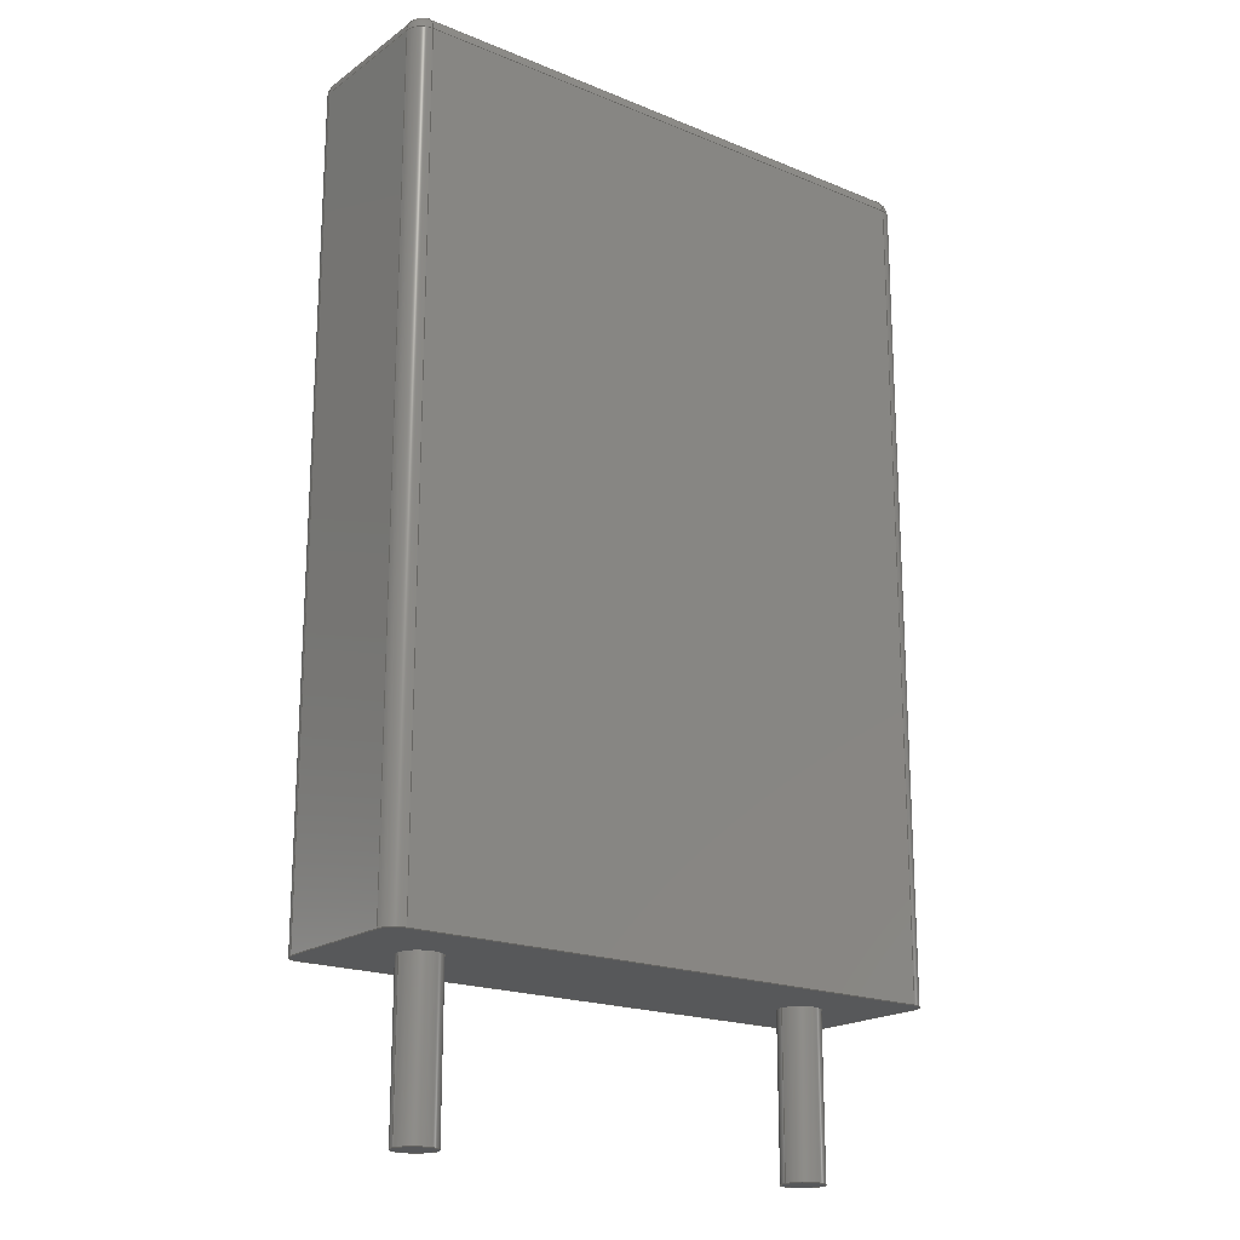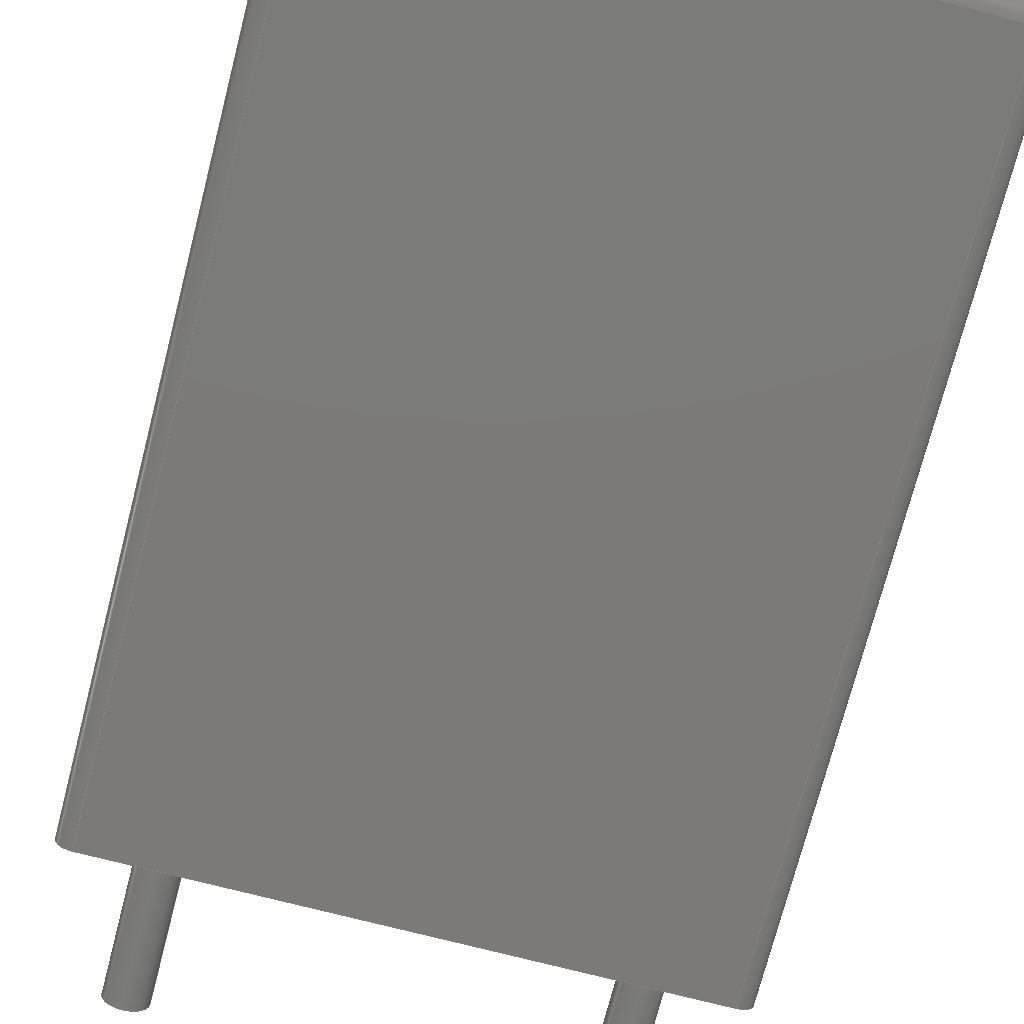
<metadata>
{"format":"step","ext":"step","renderer":"f3d","projection":"perspective","resolution":1024,"background":"white","views":[{"elev":-19.3,"azim":142.5,"up":"+Z"},{"elev":-73.8,"azim":-14.5,"up":"+Y"}]}
</metadata>
<code>
ISO-10303-21;
DATA;
#1=APPLICATION_PROTOCOL_DEFINITION('committee draft','automotive_design',1997,#2);
#2=APPLICATION_CONTEXT('core data for automotive mechanical design processes');
#3=SHAPE_DEFINITION_REPRESENTATION(#4,#10);
#4=PRODUCT_DEFINITION_SHAPE('','',#5);
#5=PRODUCT_DEFINITION('design','',#6,#9);
#6=PRODUCT_DEFINITION_FORMATION('','',#7);
#7=PRODUCT('C_Rect_L70mm_W20mm_P500mm','C_Rect_L70mm_W20mm_P500mm','',(#8));
#8=MECHANICAL_CONTEXT('',#2,'mechanical');
#9=PRODUCT_DEFINITION_CONTEXT('part definition',#2,'design');
#10=ADVANCED_BREP_SHAPE_REPRESENTATION('',(#11,#15),#385);
#11=AXIS2_PLACEMENT_3D('',#12,#13,#14);
#12=CARTESIAN_POINT('',(0,0,0));
#13=DIRECTION('',(0,0,1));
#14=DIRECTION('',(1,0,-0));
#15=MANIFOLD_SOLID_BREP('',#16);
#16=CLOSED_SHELL('',(#17,#49,#74,#97,#158,#175,#186,#200,#210,#232,#245,#262,#278,#287,#306,#324,#334,#346,#362,#368,#373,#379));
#17=ADVANCED_FACE('',(#18),#46,.F.);
#18=FACE_BOUND('',#19,.F.);
#19=EDGE_LOOP('',(#20,#28,#36,#41));
#20=ORIENTED_EDGE('',*,*,#21,.F.);
#21=EDGE_CURVE('',#22,#24,#26,.T.);
#22=VERTEX_POINT('',#23);
#23=CARTESIAN_POINT('',(-1,-0.8,0));
#24=VERTEX_POINT('',#25);
#25=CARTESIAN_POINT('',(-1,-0.8,9.8));
#26=LINE('',#23,#27);
#27=VECTOR('',#13,1);
#28=ORIENTED_EDGE('',*,*,#29,.T.);
#29=EDGE_CURVE('',#22,#30,#32,.T.);
#30=VERTEX_POINT('',#31);
#31=CARTESIAN_POINT('',(-1,0.8,0));
#32=LINE('',#33,#34);
#33=CARTESIAN_POINT('',(-1,-1,0));
#34=VECTOR('',#35,1);
#35=DIRECTION('',(0,1,0));
#36=ORIENTED_EDGE('',*,*,#37,.T.);
#37=EDGE_CURVE('',#30,#38,#40,.T.);
#38=VERTEX_POINT('',#39);
#39=CARTESIAN_POINT('',(-1,0.8,9.8));
#40=LINE('',#31,#27);
#41=ORIENTED_EDGE('',*,*,#42,.T.);
#42=EDGE_CURVE('',#38,#24,#43,.T.);
#43=LINE('',#39,#44);
#44=VECTOR('',#45,1);
#45=DIRECTION('',(-0,-1,-0));
#46=PLANE('',#47);
#47=AXIS2_PLACEMENT_3D('',#33,#48,#13);
#48=DIRECTION('',(1,0,0));
#49=ADVANCED_FACE('',(#50),#72,.T.);
#50=FACE_BOUND('',#51,.T.);
#51=EDGE_LOOP('',(#20,#52,#61,#66));
#52=ORIENTED_EDGE('',*,*,#53,.T.);
#53=EDGE_CURVE('',#22,#54,#56,.T.);
#54=VERTEX_POINT('',#55);
#55=CARTESIAN_POINT('',(-0.8,-1,0));
#56=CIRCLE('',#57,0.2);
#57=AXIS2_PLACEMENT_3D('',#58,#59,#60);
#58=CARTESIAN_POINT('',(-0.8,-0.8,0));
#59=DIRECTION('',(-0,0,1));
#60=DIRECTION('',(0,-1,0));
#61=ORIENTED_EDGE('',*,*,#62,.T.);
#62=EDGE_CURVE('',#54,#63,#65,.T.);
#63=VERTEX_POINT('',#64);
#64=CARTESIAN_POINT('',(-0.8,-1,9.8));
#65=LINE('',#55,#27);
#66=ORIENTED_EDGE('',*,*,#67,.F.);
#67=EDGE_CURVE('',#24,#63,#68,.T.);
#68=CIRCLE('',#69,0.2);
#69=AXIS2_PLACEMENT_3D('',#70,#13,#71);
#70=CARTESIAN_POINT('',(-0.8,-0.8,9.8));
#71=DIRECTION('',(-1,0,0));
#72=CYLINDRICAL_SURFACE('',#73,0.2);
#73=AXIS2_PLACEMENT_3D('',#58,#13,#71);
#74=ADVANCED_FACE('',(#75),#95,.T.);
#75=FACE_BOUND('',#76,.T.);
#76=EDGE_LOOP('',(#77,#41,#86,#92));
#77=ORIENTED_EDGE('',*,*,#78,.T.);
#78=EDGE_CURVE('',#79,#38,#81,.T.);
#79=VERTEX_POINT('',#80);
#80=CARTESIAN_POINT('',(-0.8,0.8,10));
#81=CIRCLE('',#82,0.2);
#82=AXIS2_PLACEMENT_3D('',#83,#84,#85);
#83=CARTESIAN_POINT('',(-0.8,0.8,9.8));
#84=DIRECTION('',(-6.123e-17,-1,-0));
#85=DIRECTION('',(-1,6.123e-17,0));
#86=ORIENTED_EDGE('',*,*,#87,.F.);
#87=EDGE_CURVE('',#88,#24,#90,.T.);
#88=VERTEX_POINT('',#89);
#89=CARTESIAN_POINT('',(-0.8,-0.8,10));
#90=CIRCLE('',#91,0.2);
#91=AXIS2_PLACEMENT_3D('',#70,#60,#13);
#92=ORIENTED_EDGE('',*,*,#93,.F.);
#93=EDGE_CURVE('',#79,#88,#94,.T.);
#94=LINE('',#80,#44);
#95=CYLINDRICAL_SURFACE('',#96,0.2);
#96=AXIS2_PLACEMENT_3D('',#83,#45,#13);
#97=ADVANCED_FACE('',(#98,#139,#147),#156,.F.);
#98=FACE_BOUND('',#99,.F.);
#99=EDGE_LOOP('',(#100,#52,#101,#107,#115,#121,#128,#134));
#100=ORIENTED_EDGE('',*,*,#29,.F.);
#101=ORIENTED_EDGE('',*,*,#102,.T.);
#102=EDGE_CURVE('',#54,#103,#105,.T.);
#103=VERTEX_POINT('',#104);
#104=CARTESIAN_POINT('',(5.8,-1,0));
#105=LINE('',#33,#106);
#106=VECTOR('',#48,1);
#107=ORIENTED_EDGE('',*,*,#108,.F.);
#108=EDGE_CURVE('',#109,#103,#111,.T.);
#109=VERTEX_POINT('',#110);
#110=CARTESIAN_POINT('',(6,-0.8,0));
#111=CIRCLE('',#112,0.2);
#112=AXIS2_PLACEMENT_3D('',#113,#114,#60);
#113=CARTESIAN_POINT('',(5.8,-0.8,0));
#114=DIRECTION('',(-0,-0,-1));
#115=ORIENTED_EDGE('',*,*,#116,.T.);
#116=EDGE_CURVE('',#109,#117,#119,.T.);
#117=VERTEX_POINT('',#118);
#118=CARTESIAN_POINT('',(6,0.8,0));
#119=LINE('',#120,#34);
#120=CARTESIAN_POINT('',(6,-1,0));
#121=ORIENTED_EDGE('',*,*,#122,.T.);
#122=EDGE_CURVE('',#117,#123,#125,.T.);
#123=VERTEX_POINT('',#124);
#124=CARTESIAN_POINT('',(5.8,1,0));
#125=CIRCLE('',#126,0.2);
#126=AXIS2_PLACEMENT_3D('',#127,#59,#60);
#127=CARTESIAN_POINT('',(5.8,0.8,0));
#128=ORIENTED_EDGE('',*,*,#129,.F.);
#129=EDGE_CURVE('',#130,#123,#132,.T.);
#130=VERTEX_POINT('',#131);
#131=CARTESIAN_POINT('',(-0.8,1,0));
#132=LINE('',#133,#106);
#133=CARTESIAN_POINT('',(-1,1,0));
#134=ORIENTED_EDGE('',*,*,#135,.F.);
#135=EDGE_CURVE('',#30,#130,#136,.T.);
#136=CIRCLE('',#137,0.2);
#137=AXIS2_PLACEMENT_3D('',#138,#114,#60);
#138=CARTESIAN_POINT('',(-0.8,0.8,0));
#139=FACE_BOUND('',#140,.F.);
#140=EDGE_LOOP('',(#141));
#141=ORIENTED_EDGE('',*,*,#142,.F.);
#142=EDGE_CURVE('',#143,#143,#145,.T.);
#143=VERTEX_POINT('',#144);
#144=CARTESIAN_POINT('',(0.25,0,0));
#145=CIRCLE('',#146,0.25);
#146=AXIS2_PLACEMENT_3D('',#12,#13,#48);
#147=FACE_BOUND('',#148,.F.);
#148=EDGE_LOOP('',(#149));
#149=ORIENTED_EDGE('',*,*,#150,.F.);
#150=EDGE_CURVE('',#151,#151,#153,.T.);
#151=VERTEX_POINT('',#152);
#152=CARTESIAN_POINT('',(5.25,0,0));
#153=CIRCLE('',#154,0.25);
#154=AXIS2_PLACEMENT_3D('',#155,#13,#48);
#155=CARTESIAN_POINT('',(5,0,0));
#156=PLANE('',#157);
#157=AXIS2_PLACEMENT_3D('',#33,#13,#48);
#158=ADVANCED_FACE('',(#159),#173,.T.);
#159=FACE_BOUND('',#160,.F.);
#160=EDGE_LOOP('',(#161,#162,#163,#168));
#161=ORIENTED_EDGE('',*,*,#37,.F.);
#162=ORIENTED_EDGE('',*,*,#135,.T.);
#163=ORIENTED_EDGE('',*,*,#164,.T.);
#164=EDGE_CURVE('',#130,#165,#167,.T.);
#165=VERTEX_POINT('',#166);
#166=CARTESIAN_POINT('',(-0.8,1,9.8));
#167=LINE('',#131,#27);
#168=ORIENTED_EDGE('',*,*,#169,.T.);
#169=EDGE_CURVE('',#165,#38,#170,.T.);
#170=CIRCLE('',#171,0.2);
#171=AXIS2_PLACEMENT_3D('',#83,#172,#35);
#172=DIRECTION('',(0,-0,1));
#173=CYLINDRICAL_SURFACE('',#174,0.2);
#174=AXIS2_PLACEMENT_3D('',#138,#13,#71);
#175=ADVANCED_FACE('',(#176),#184,.T.);
#176=FACE_BOUND('',#177,.F.);
#177=EDGE_LOOP('',(#86,#178,#66));
#178=ORIENTED_EDGE('',*,*,#179,.T.);
#179=EDGE_CURVE('',#88,#63,#180,.T.);
#180=CIRCLE('',#181,0.2);
#181=AXIS2_PLACEMENT_3D('',#70,#182,#183);
#182=DIRECTION('',(1,-6.123e-17,0));
#183=DIRECTION('',(-6.123e-17,-1,0));
#184=SPHERICAL_SURFACE('',#185,0.2);
#185=AXIS2_PLACEMENT_3D('',#70,#114,#71);
#186=ADVANCED_FACE('',(#187),#198,.F.);
#187=FACE_BOUND('',#188,.F.);
#188=EDGE_LOOP('',(#61,#189,#194,#197));
#189=ORIENTED_EDGE('',*,*,#190,.T.);
#190=EDGE_CURVE('',#63,#191,#193,.T.);
#191=VERTEX_POINT('',#192);
#192=CARTESIAN_POINT('',(5.8,-1,9.8));
#193=LINE('',#64,#106);
#194=ORIENTED_EDGE('',*,*,#195,.F.);
#195=EDGE_CURVE('',#103,#191,#196,.T.);
#196=LINE('',#104,#27);
#197=ORIENTED_EDGE('',*,*,#102,.F.);
#198=PLANE('',#199);
#199=AXIS2_PLACEMENT_3D('',#33,#35,#13);
#200=ADVANCED_FACE('',(#201),#208,.T.);
#201=FACE_BOUND('',#202,.F.);
#202=EDGE_LOOP('',(#203,#77,#207));
#203=ORIENTED_EDGE('',*,*,#204,.F.);
#204=EDGE_CURVE('',#79,#165,#205,.T.);
#205=CIRCLE('',#206,0.2);
#206=AXIS2_PLACEMENT_3D('',#83,#71,#13);
#207=ORIENTED_EDGE('',*,*,#169,.F.);
#208=SPHERICAL_SURFACE('',#209,0.2);
#209=AXIS2_PLACEMENT_3D('',#83,#114,#35);
#210=ADVANCED_FACE('',(#211),#229,.T.);
#211=FACE_BOUND('',#212,.T.);
#212=EDGE_LOOP('',(#213,#220,#221,#226));
#213=ORIENTED_EDGE('',*,*,#214,.T.);
#214=EDGE_CURVE('',#215,#79,#217,.T.);
#215=VERTEX_POINT('',#216);
#216=CARTESIAN_POINT('',(5.8,0.8,10));
#217=LINE('',#216,#218);
#218=VECTOR('',#219,1);
#219=DIRECTION('',(-1,-0,-0));
#220=ORIENTED_EDGE('',*,*,#93,.T.);
#221=ORIENTED_EDGE('',*,*,#222,.T.);
#222=EDGE_CURVE('',#88,#223,#225,.T.);
#223=VERTEX_POINT('',#224);
#224=CARTESIAN_POINT('',(5.8,-0.8,10));
#225=LINE('',#89,#106);
#226=ORIENTED_EDGE('',*,*,#227,.T.);
#227=EDGE_CURVE('',#223,#215,#228,.T.);
#228=LINE('',#224,#34);
#229=PLANE('',#230);
#230=AXIS2_PLACEMENT_3D('',#231,#13,#48);
#231=CARTESIAN_POINT('',(-1,-1,10));
#232=ADVANCED_FACE('',(#233),#243,.T.);
#233=FACE_BOUND('',#234,.T.);
#234=EDGE_LOOP('',(#163,#235,#240,#128));
#235=ORIENTED_EDGE('',*,*,#236,.F.);
#236=EDGE_CURVE('',#237,#165,#239,.T.);
#237=VERTEX_POINT('',#238);
#238=CARTESIAN_POINT('',(5.8,1,9.8));
#239=LINE('',#238,#218);
#240=ORIENTED_EDGE('',*,*,#241,.F.);
#241=EDGE_CURVE('',#123,#237,#242,.T.);
#242=LINE('',#124,#27);
#243=PLANE('',#244);
#244=AXIS2_PLACEMENT_3D('',#133,#35,#13);
#245=ADVANCED_FACE('',(#246),#260,.T.);
#246=FACE_BOUND('',#247,.F.);
#247=EDGE_LOOP('',(#248,#253,#254,#255));
#248=ORIENTED_EDGE('',*,*,#249,.F.);
#249=EDGE_CURVE('',#109,#250,#252,.T.);
#250=VERTEX_POINT('',#251);
#251=CARTESIAN_POINT('',(6,-0.8,9.8));
#252=LINE('',#110,#27);
#253=ORIENTED_EDGE('',*,*,#108,.T.);
#254=ORIENTED_EDGE('',*,*,#195,.T.);
#255=ORIENTED_EDGE('',*,*,#256,.T.);
#256=EDGE_CURVE('',#191,#250,#257,.T.);
#257=CIRCLE('',#258,0.2);
#258=AXIS2_PLACEMENT_3D('',#259,#59,#60);
#259=CARTESIAN_POINT('',(5.8,-0.8,9.8));
#260=CYLINDRICAL_SURFACE('',#261,0.2);
#261=AXIS2_PLACEMENT_3D('',#113,#13,#48);
#262=ADVANCED_FACE('',(#263),#276,.T.);
#263=FACE_BOUND('',#264,.T.);
#264=EDGE_LOOP('',(#265,#121,#270,#271));
#265=ORIENTED_EDGE('',*,*,#266,.F.);
#266=EDGE_CURVE('',#117,#267,#269,.T.);
#267=VERTEX_POINT('',#268);
#268=CARTESIAN_POINT('',(6,0.8,9.8));
#269=LINE('',#118,#27);
#270=ORIENTED_EDGE('',*,*,#241,.T.);
#271=ORIENTED_EDGE('',*,*,#272,.F.);
#272=EDGE_CURVE('',#267,#237,#273,.T.);
#273=CIRCLE('',#274,0.2);
#274=AXIS2_PLACEMENT_3D('',#275,#13,#48);
#275=CARTESIAN_POINT('',(5.8,0.8,9.8));
#276=CYLINDRICAL_SURFACE('',#277,0.2);
#277=AXIS2_PLACEMENT_3D('',#127,#13,#48);
#278=ADVANCED_FACE('',(#279),#285,.T.);
#279=FACE_BOUND('',#280,.T.);
#280=EDGE_LOOP('',(#248,#115,#281,#282));
#281=ORIENTED_EDGE('',*,*,#266,.T.);
#282=ORIENTED_EDGE('',*,*,#283,.F.);
#283=EDGE_CURVE('',#250,#267,#284,.T.);
#284=LINE('',#251,#34);
#285=PLANE('',#286);
#286=AXIS2_PLACEMENT_3D('',#120,#48,#13);
#287=ADVANCED_FACE('',(#288),#303,.T.);
#288=FACE_BOUND('',#289,.T.);
#289=EDGE_LOOP('',(#141,#290,#297,#302));
#290=ORIENTED_EDGE('',*,*,#291,.T.);
#291=EDGE_CURVE('',#143,#292,#294,.T.);
#292=VERTEX_POINT('',#293);
#293=CARTESIAN_POINT('',(0.25,0,-1.9));
#294=LINE('',#295,#296);
#295=CARTESIAN_POINT('',(0.25,0,0.1));
#296=VECTOR('',#114,1);
#297=ORIENTED_EDGE('',*,*,#298,.T.);
#298=EDGE_CURVE('',#292,#292,#299,.T.);
#299=CIRCLE('',#300,0.25);
#300=AXIS2_PLACEMENT_3D('',#301,#13,#48);
#301=CARTESIAN_POINT('',(0,0,-1.9));
#302=ORIENTED_EDGE('',*,*,#291,.F.);
#303=CYLINDRICAL_SURFACE('',#304,0.25);
#304=AXIS2_PLACEMENT_3D('',#305,#13,#48);
#305=CARTESIAN_POINT('',(0,0,0.1));
#306=ADVANCED_FACE('',(#307),#321,.T.);
#307=FACE_BOUND('',#308,.T.);
#308=EDGE_LOOP('',(#149,#309,#315,#320));
#309=ORIENTED_EDGE('',*,*,#310,.T.);
#310=EDGE_CURVE('',#151,#311,#313,.T.);
#311=VERTEX_POINT('',#312);
#312=CARTESIAN_POINT('',(5.25,0,-1.9));
#313=LINE('',#314,#296);
#314=CARTESIAN_POINT('',(5.25,0,0.1));
#315=ORIENTED_EDGE('',*,*,#316,.T.);
#316=EDGE_CURVE('',#311,#311,#317,.T.);
#317=CIRCLE('',#318,0.25);
#318=AXIS2_PLACEMENT_3D('',#319,#13,#48);
#319=CARTESIAN_POINT('',(5,0,-1.9));
#320=ORIENTED_EDGE('',*,*,#310,.F.);
#321=CYLINDRICAL_SURFACE('',#322,0.25);
#322=AXIS2_PLACEMENT_3D('',#323,#13,#48);
#323=CARTESIAN_POINT('',(5,0,0.1));
#324=ADVANCED_FACE('',(#325),#332,.T.);
#325=FACE_BOUND('',#326,.T.);
#326=EDGE_LOOP('',(#178,#189,#327,#331));
#327=ORIENTED_EDGE('',*,*,#328,.F.);
#328=EDGE_CURVE('',#223,#191,#329,.T.);
#329=CIRCLE('',#330,0.2);
#330=AXIS2_PLACEMENT_3D('',#259,#14,#13);
#331=ORIENTED_EDGE('',*,*,#222,.F.);
#332=CYLINDRICAL_SURFACE('',#333,0.2);
#333=AXIS2_PLACEMENT_3D('',#70,#48,#13);
#334=ADVANCED_FACE('',(#335),#344,.T.);
#335=FACE_BOUND('',#336,.T.);
#336=EDGE_LOOP('',(#337,#342,#203,#343));
#337=ORIENTED_EDGE('',*,*,#338,.T.);
#338=EDGE_CURVE('',#215,#237,#339,.T.);
#339=CIRCLE('',#340,0.2);
#340=AXIS2_PLACEMENT_3D('',#275,#85,#341);
#341=DIRECTION('',(6.123e-17,1,0));
#342=ORIENTED_EDGE('',*,*,#236,.T.);
#343=ORIENTED_EDGE('',*,*,#214,.F.);
#344=CYLINDRICAL_SURFACE('',#345,0.2);
#345=AXIS2_PLACEMENT_3D('',#275,#219,#13);
#346=ADVANCED_FACE('',(#347),#360,.T.);
#347=FACE_BOUND('',#348,.T.);
#348=EDGE_LOOP('',(#349,#353,#354,#359));
#349=ORIENTED_EDGE('',*,*,#350,.T.);
#350=EDGE_CURVE('',#223,#250,#351,.T.);
#351=CIRCLE('',#352,0.2);
#352=AXIS2_PLACEMENT_3D('',#259,#341,#182);
#353=ORIENTED_EDGE('',*,*,#283,.T.);
#354=ORIENTED_EDGE('',*,*,#355,.F.);
#355=EDGE_CURVE('',#215,#267,#356,.T.);
#356=CIRCLE('',#357,0.2);
#357=AXIS2_PLACEMENT_3D('',#275,#358,#48);
#358=DIRECTION('',(-0,1,0));
#359=ORIENTED_EDGE('',*,*,#227,.F.);
#360=CYLINDRICAL_SURFACE('',#361,0.2);
#361=AXIS2_PLACEMENT_3D('',#259,#35,#13);
#362=ADVANCED_FACE('',(#363),#366,.T.);
#363=FACE_BOUND('',#364,.F.);
#364=EDGE_LOOP('',(#327,#349,#365));
#365=ORIENTED_EDGE('',*,*,#256,.F.);
#366=SPHERICAL_SURFACE('',#367,0.2);
#367=AXIS2_PLACEMENT_3D('',#259,#114,#60);
#368=ADVANCED_FACE('',(#369),#371,.T.);
#369=FACE_BOUND('',#370,.F.);
#370=EDGE_LOOP('',(#354,#337,#271));
#371=SPHERICAL_SURFACE('',#372,0.2);
#372=AXIS2_PLACEMENT_3D('',#275,#114,#48);
#373=ADVANCED_FACE('',(#374),#376,.F.);
#374=FACE_BOUND('',#375,.F.);
#375=EDGE_LOOP('',(#297));
#376=PLANE('',#377);
#377=AXIS2_PLACEMENT_3D('',#378,#13,#48);
#378=CARTESIAN_POINT('',(-4.441e-16,2.184e-17,-1.9));
#379=ADVANCED_FACE('',(#380),#382,.F.);
#380=FACE_BOUND('',#381,.F.);
#381=EDGE_LOOP('',(#315));
#382=PLANE('',#383);
#383=AXIS2_PLACEMENT_3D('',#384,#13,#48);
#384=CARTESIAN_POINT('',(5,2.184e-17,-1.9));
#385=( GEOMETRIC_REPRESENTATION_CONTEXT(3) GLOBAL_UNCERTAINTY_ASSIGNED_CONTEXT((#389)) GLOBAL_UNIT_ASSIGNED_CONTEXT((#386,#387,#388)) REPRESENTATION_CONTEXT('Context #1','3D Context with UNIT and UNCERTAINTY') );
#386=( LENGTH_UNIT() NAMED_UNIT(*) SI_UNIT(.MILLI.,.METRE.) );
#387=( NAMED_UNIT(*) PLANE_ANGLE_UNIT() SI_UNIT($,.RADIAN.) );
#388=( NAMED_UNIT(*) SI_UNIT($,.STERADIAN.) SOLID_ANGLE_UNIT() );
#389=UNCERTAINTY_MEASURE_WITH_UNIT(LENGTH_MEASURE(1e-07),#386,'distance_accuracy_value','confusion accuracy');
#390=PRODUCT_TYPE('part',$,(#7));
#391=MECHANICAL_DESIGN_GEOMETRIC_PRESENTATION_REPRESENTATION('',(#392,#400,#401,#402,#403,#404,#405,#406,#407,#408,#409,#410,#411,#412,#420,#421,#422,#423,#424,#425,#426,#427),#385);
#392=STYLED_ITEM('color',(#393),#17);
#393=PRESENTATION_STYLE_ASSIGNMENT((#394));
#394=SURFACE_STYLE_USAGE(.BOTH.,#395);
#395=SURFACE_SIDE_STYLE('',(#396));
#396=SURFACE_STYLE_FILL_AREA(#397);
#397=FILL_AREA_STYLE('',(#398));
#398=FILL_AREA_STYLE_COLOUR('',#399);
#399=COLOUR_RGB('',0.7,0.1,0.05);
#400=STYLED_ITEM('color',(#393),#49);
#401=STYLED_ITEM('color',(#393),#74);
#402=STYLED_ITEM('color',(#393),#97);
#403=STYLED_ITEM('color',(#393),#158);
#404=STYLED_ITEM('color',(#393),#175);
#405=STYLED_ITEM('color',(#393),#186);
#406=STYLED_ITEM('color',(#393),#200);
#407=STYLED_ITEM('color',(#393),#210);
#408=STYLED_ITEM('color',(#393),#232);
#409=STYLED_ITEM('color',(#393),#245);
#410=STYLED_ITEM('color',(#393),#262);
#411=STYLED_ITEM('color',(#393),#278);
#412=STYLED_ITEM('color',(#413),#287);
#413=PRESENTATION_STYLE_ASSIGNMENT((#414));
#414=SURFACE_STYLE_USAGE(.BOTH.,#415);
#415=SURFACE_SIDE_STYLE('',(#416));
#416=SURFACE_STYLE_FILL_AREA(#417);
#417=FILL_AREA_STYLE('',(#418));
#418=FILL_AREA_STYLE_COLOUR('',#419);
#419=COLOUR_RGB('',0.824,0.82,0.781);
#420=STYLED_ITEM('color',(#413),#306);
#421=STYLED_ITEM('color',(#393),#324);
#422=STYLED_ITEM('color',(#393),#334);
#423=STYLED_ITEM('color',(#393),#346);
#424=STYLED_ITEM('color',(#393),#362);
#425=STYLED_ITEM('color',(#393),#368);
#426=STYLED_ITEM('color',(#413),#373);
#427=STYLED_ITEM('color',(#413),#379);
ENDSEC;
END-ISO-10303-21;


</code>
